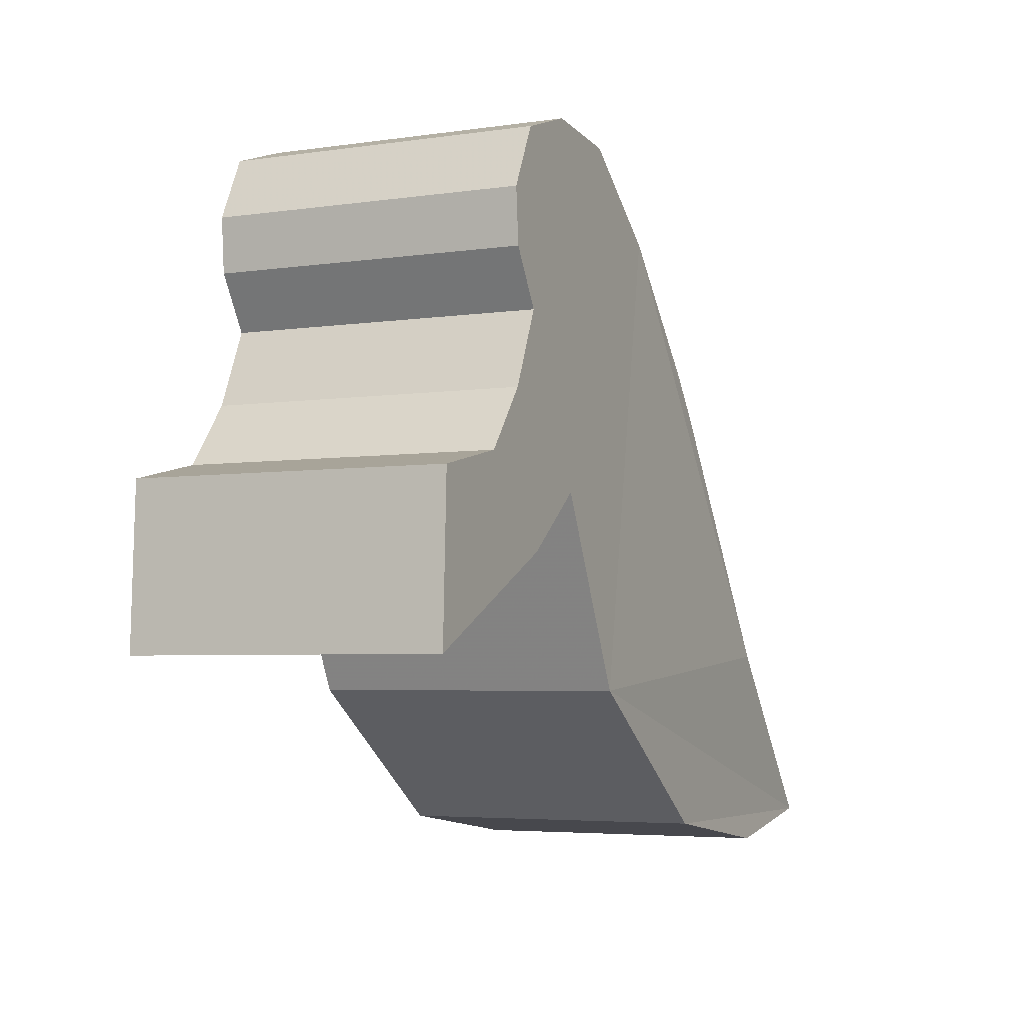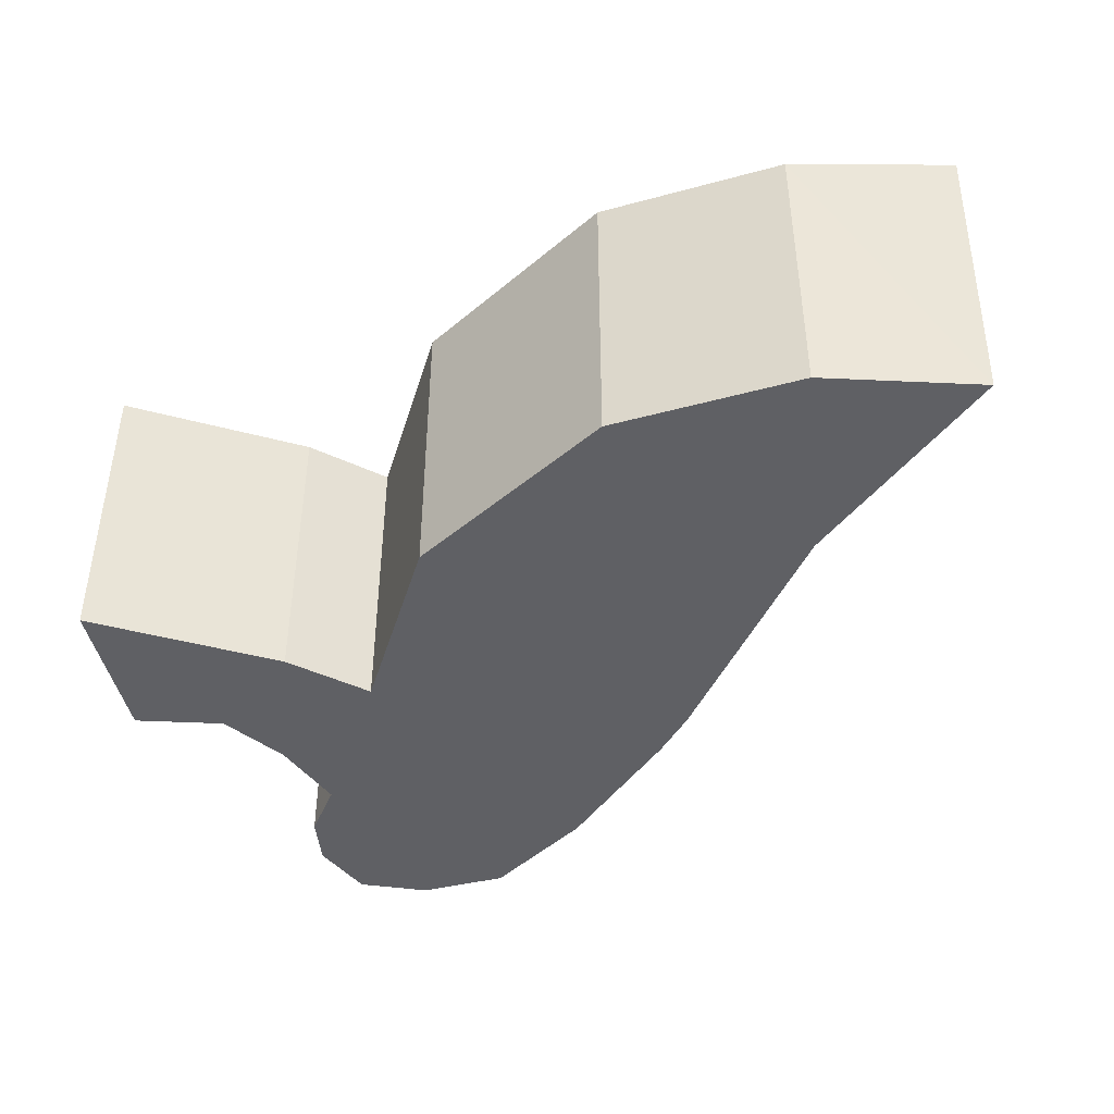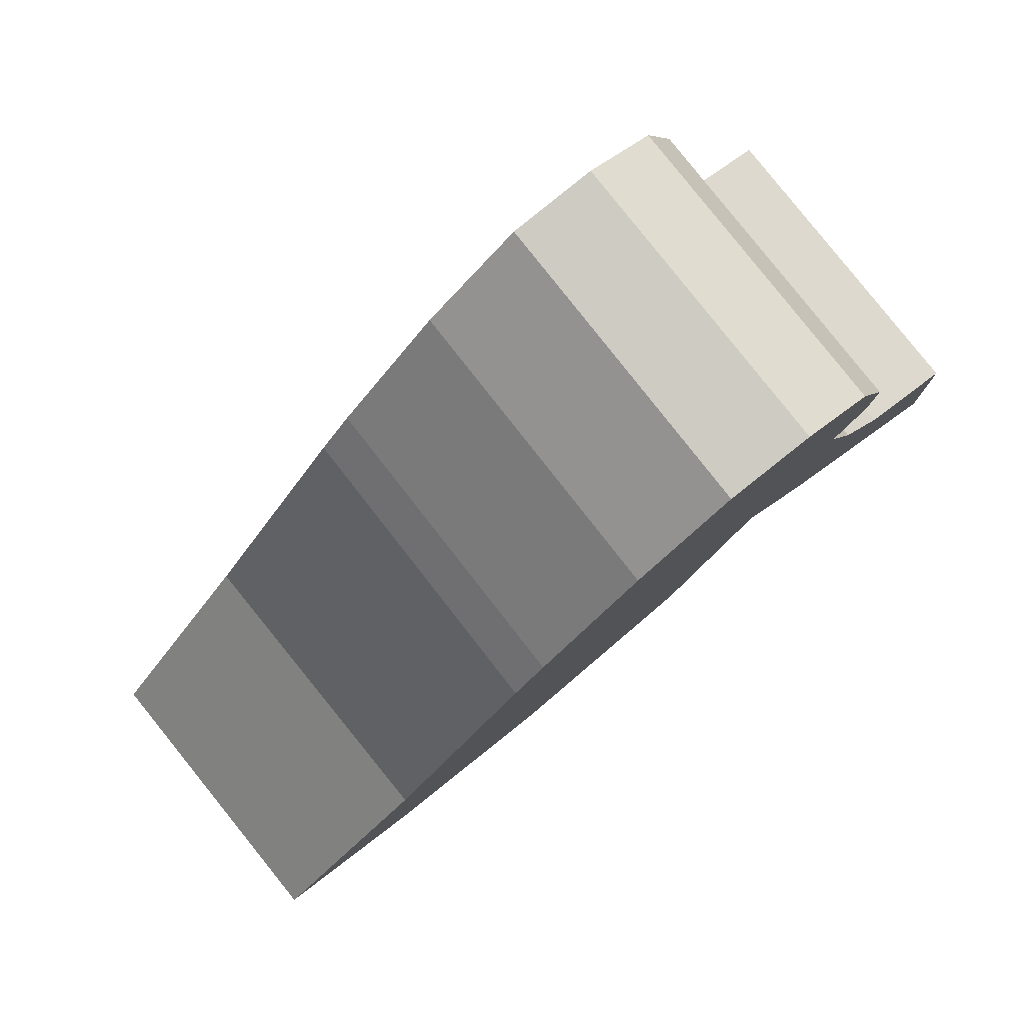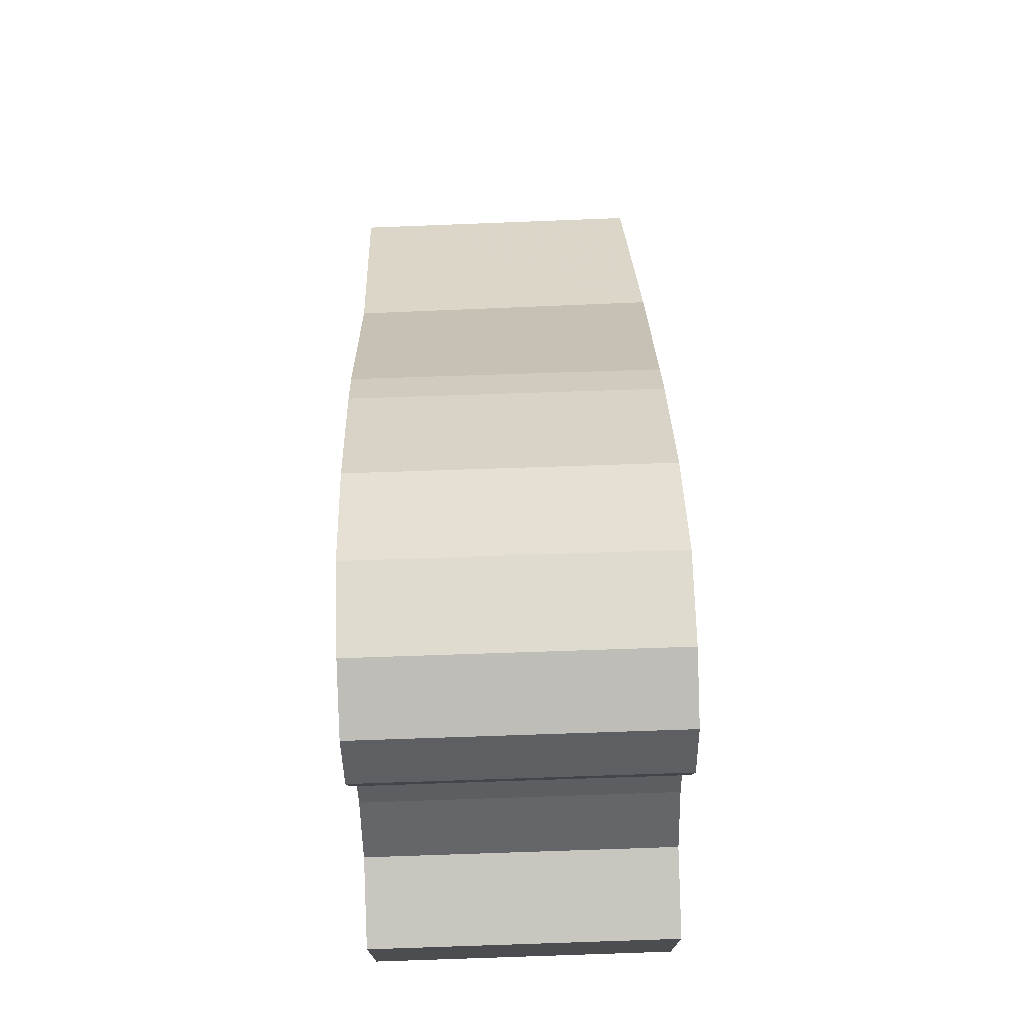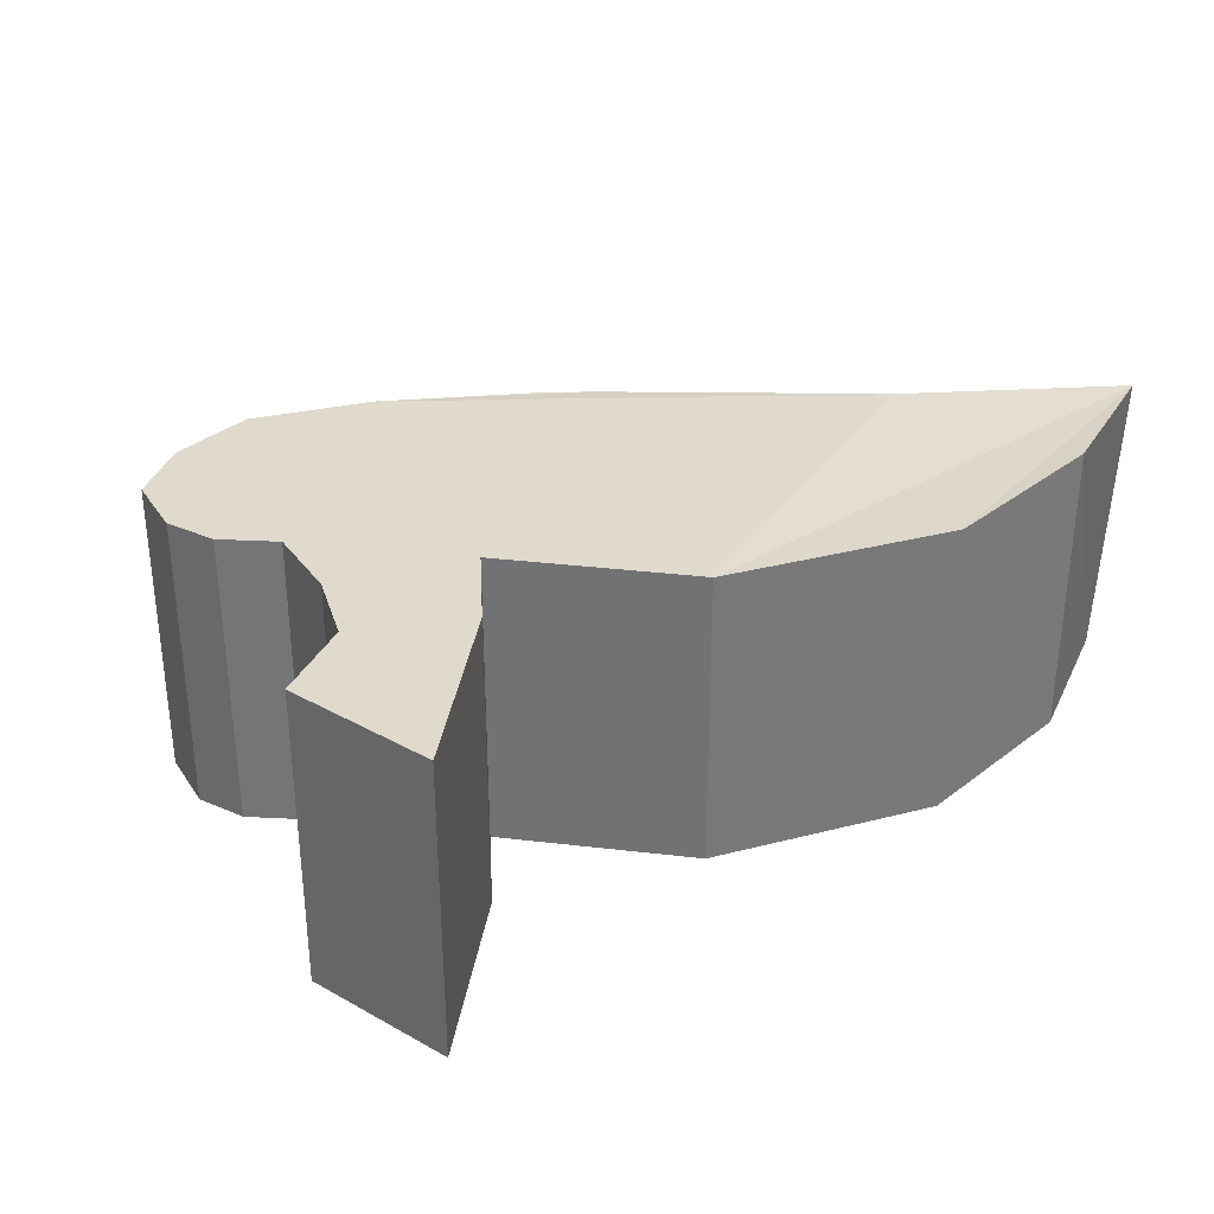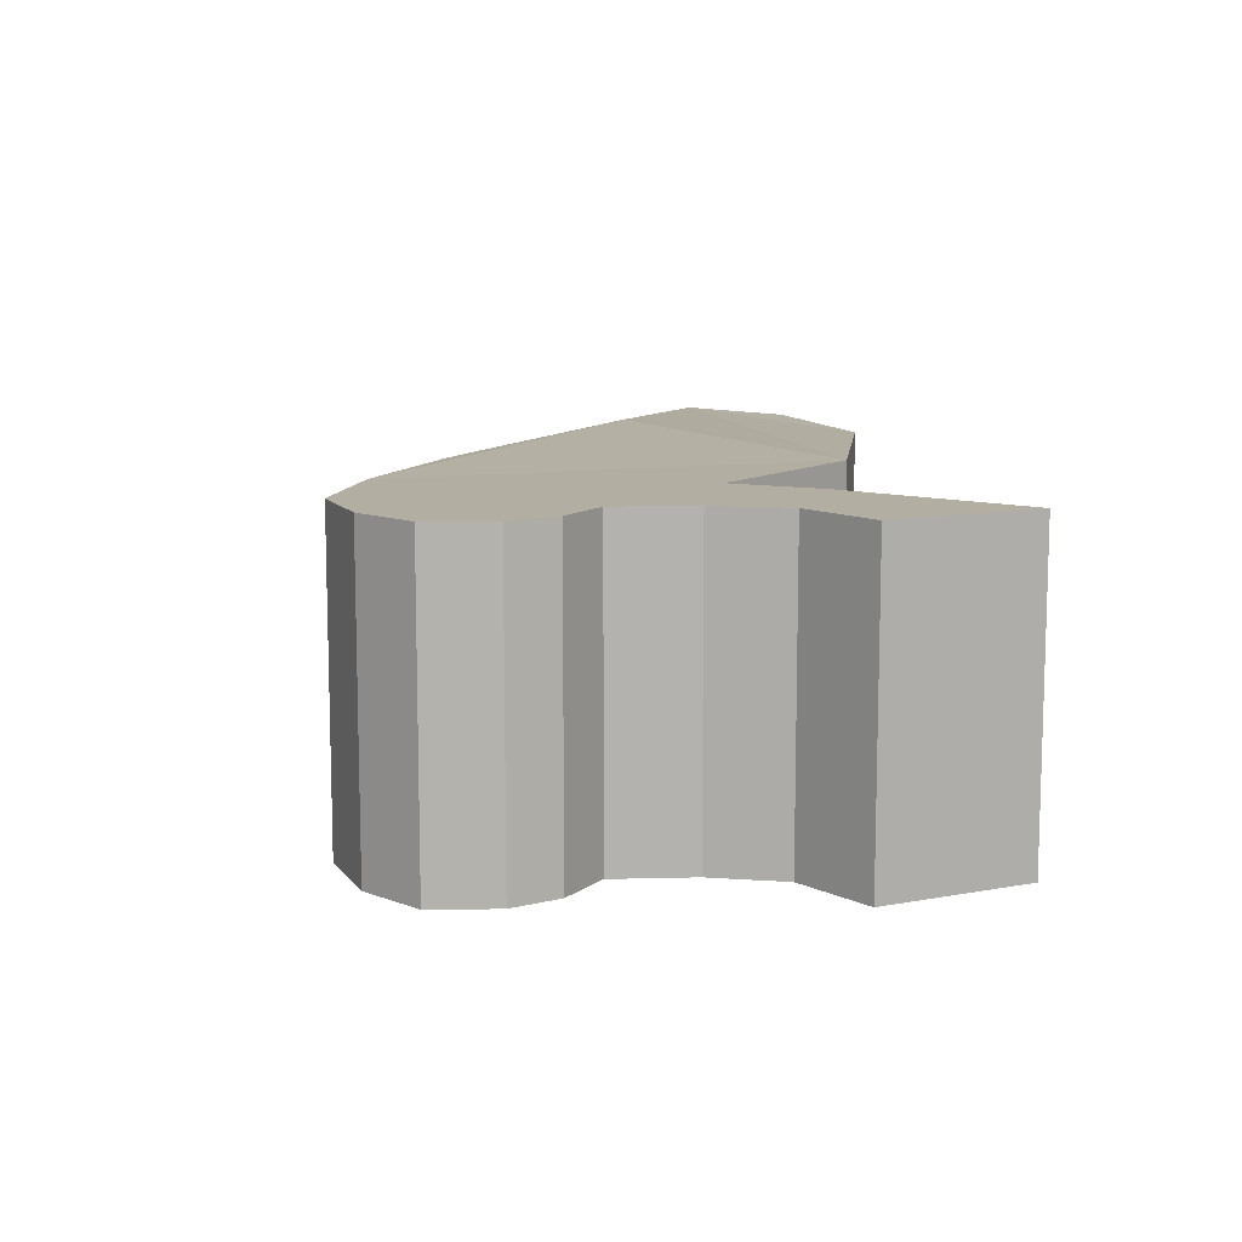
<metadata>
{"format":"obj","ext":"obj","renderer":"f3d","projection":"perspective","resolution":1024,"background":"white","views":[{"elev":-4.4,"azim":-64.2,"up":"+Y"},{"elev":-43.7,"azim":9.6,"up":"+Z"},{"elev":79.8,"azim":142.0,"up":"+Y"},{"elev":76.3,"azim":-91.9,"up":"+Y"},{"elev":33.0,"azim":-54.7,"up":"+Z"},{"elev":10.7,"azim":-117.8,"up":"+Z"}]}
</metadata>
<code>
o Cube_Cube.002
v 0.9891 0.3567 -0.2449
v 0.9891 0.3567 0.2449
v 0.8099 0.4905 -0.2449
v 0.8099 0.4905 0.2449
v 1.098 0.8919 -0.2449
v 1.098 0.8919 0.2449
v 0.9601 0.9065 -0.2449
v 0.9601 0.9065 0.2449
v 1.131 0.06653 -0.2448
v 1.131 0.06653 0.2449
v 1.255 0.77 -0.2448
v 1.255 0.77 0.2449
v 1.983 -0.1374 -0.2448
v 1.994 -0.1543 0.2367
v 1.714 0.1405 -0.2448
v 1.724 0.1236 0.2527
v 1.44 -0.1506 -0.2449
v 1.44 -0.1506 0.2449
v 1.736 -0.1932 -0.2449
v 1.736 -0.1932 0.2449
v 0.8621 0.6077 -0.2449
v 0.8621 0.6077 0.2449
v 0.8527 0.8701 -0.2449
v 0.8527 0.8701 0.2449
v 0.8118 0.6903 -0.2449
v 0.8118 0.6903 0.2449
v 0.8053 0.7742 -0.2449
v 0.8053 0.7742 0.2449
v 1.425 0.5803 -0.2449
v 1.425 0.5803 0.2449
v 1.477 0.5117 -0.2449
v 1.477 0.5117 0.2449
v 0.5865 0.1164 0.2449
v 0.5865 0.1164 -0.2449
v 0.8723 0.2633 -0.2449
v 0.8723 0.2633 0.2449
v 0.596 0.3638 0.2449
v 0.596 0.3638 -0.2449
v 0.7353 0.3952 -0.2449
v 0.7353 0.3952 0.2449
f 3 1 35 39
f 1 5 11 9
f 4 3 39 40
f 2 4 40 36
f 1 2 36 35
f 7 8 6 5
f 5 1 21
f 4 2 22
f 1 3 21
f 6 2 10 12
f 5 6 12 11
f 2 1 9 10
f 12 16 32 30
f 14 10 18 20
f 18 17 19 20
f 9 13 19 17
f 13 14 20 19
f 10 9 17 18
f 23 21 25 27
f 2 6 22
f 8 7 23 24
f 3 4 22 21
f 25 26 28 27
f 22 24 28 26
f 24 23 27 28
f 21 22 26 25
f 29 30 32 31
f 15 11 29 31
f 16 15 31 32
f 11 12 30 29
f 37 38 34 33
f 38 39 35 34
f 40 37 33 36
f 33 34 35 36
f 40 39 38 37
f 11 15 9
f 15 13 9
f 13 15 16 14
f 14 16 10
f 12 10 16
f 6 8 22
f 24 22 8
f 5 21 7
f 21 23 7

</code>
